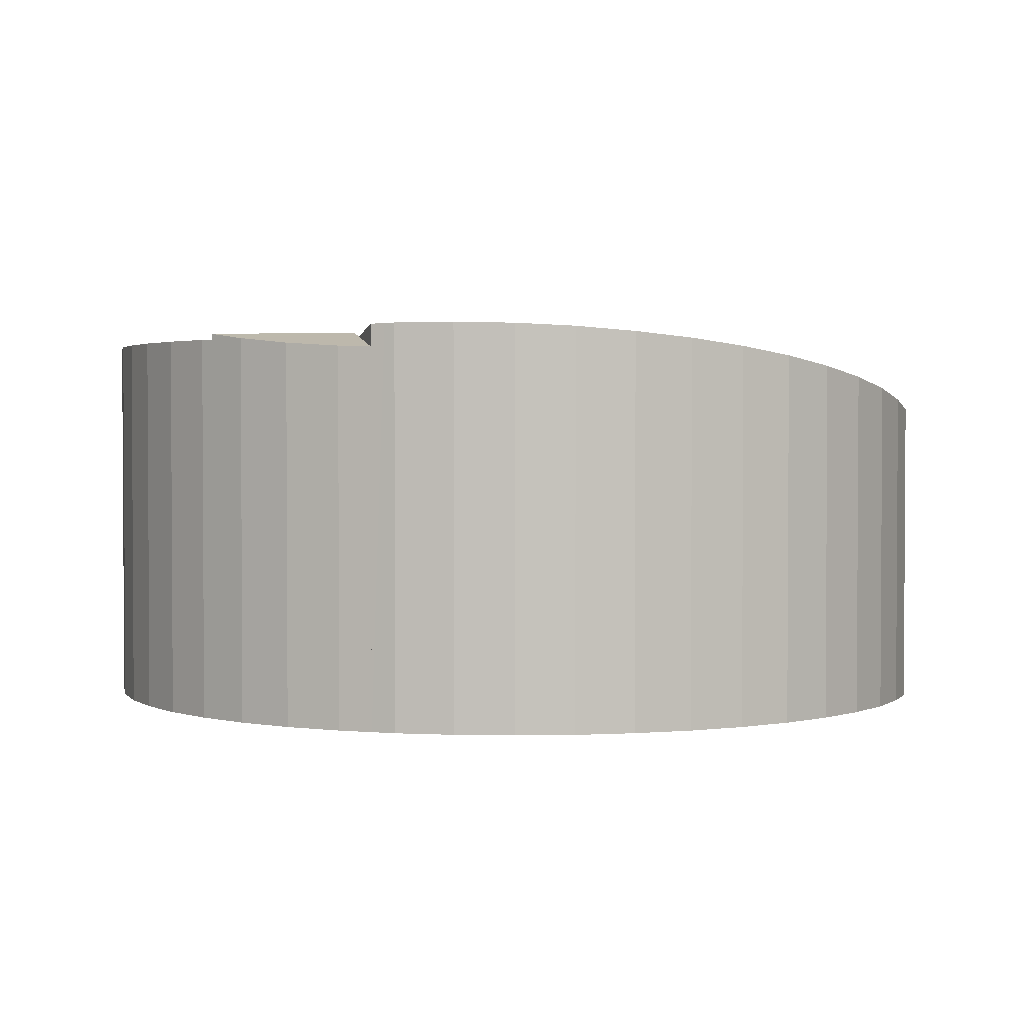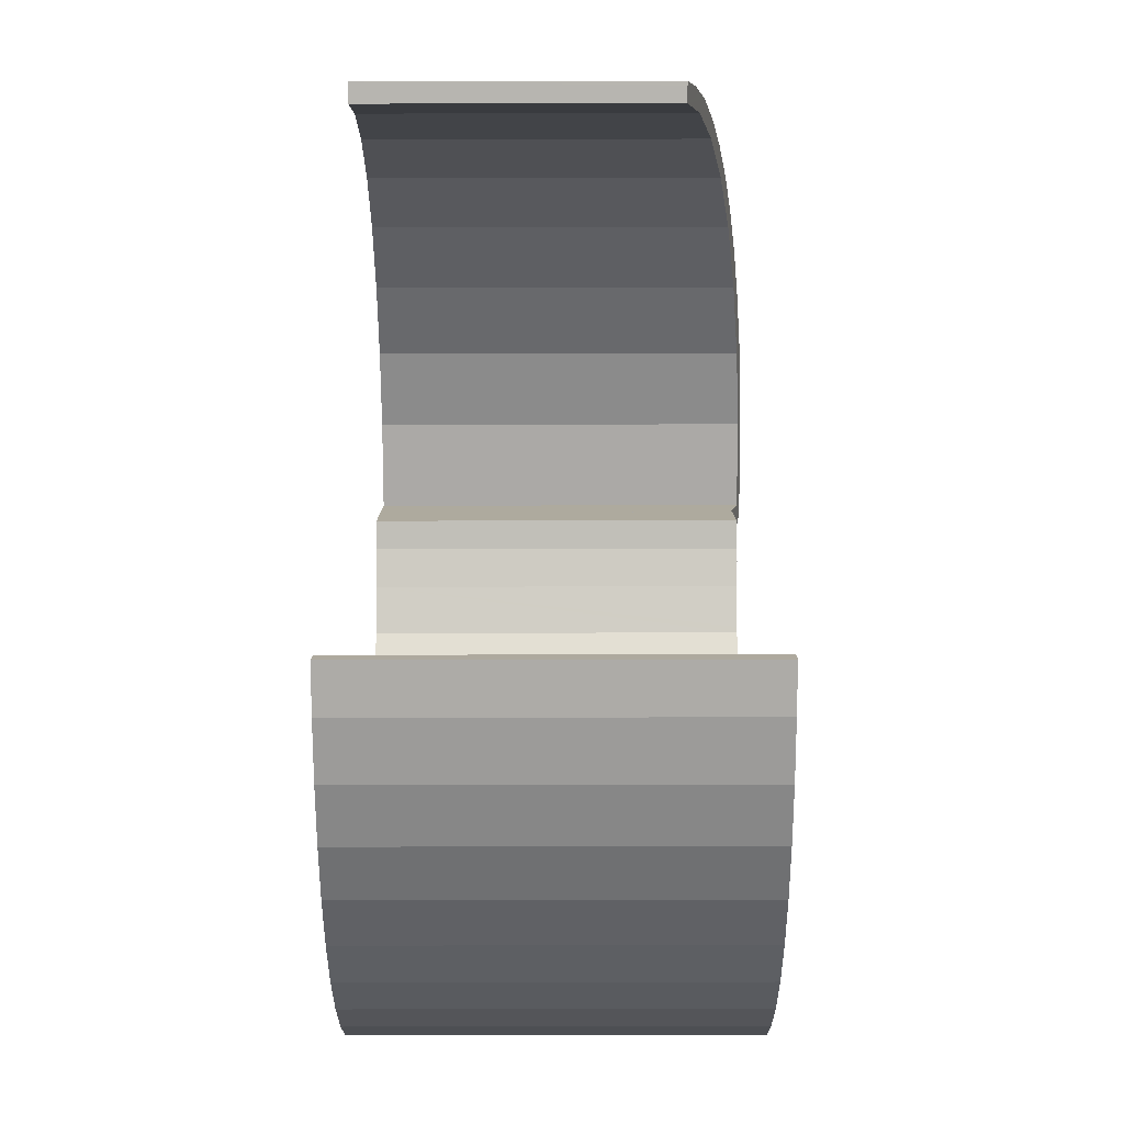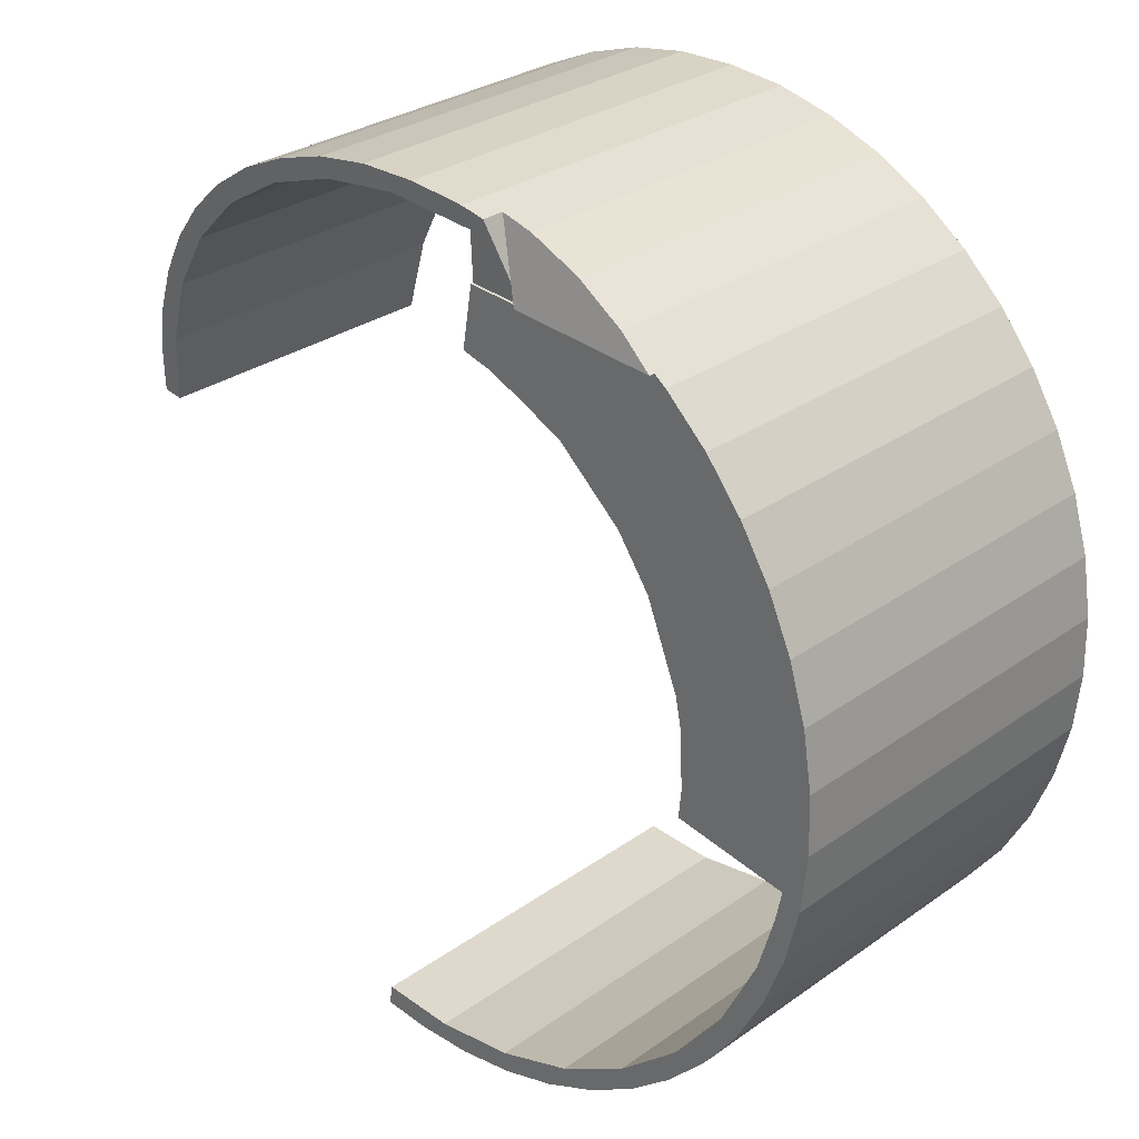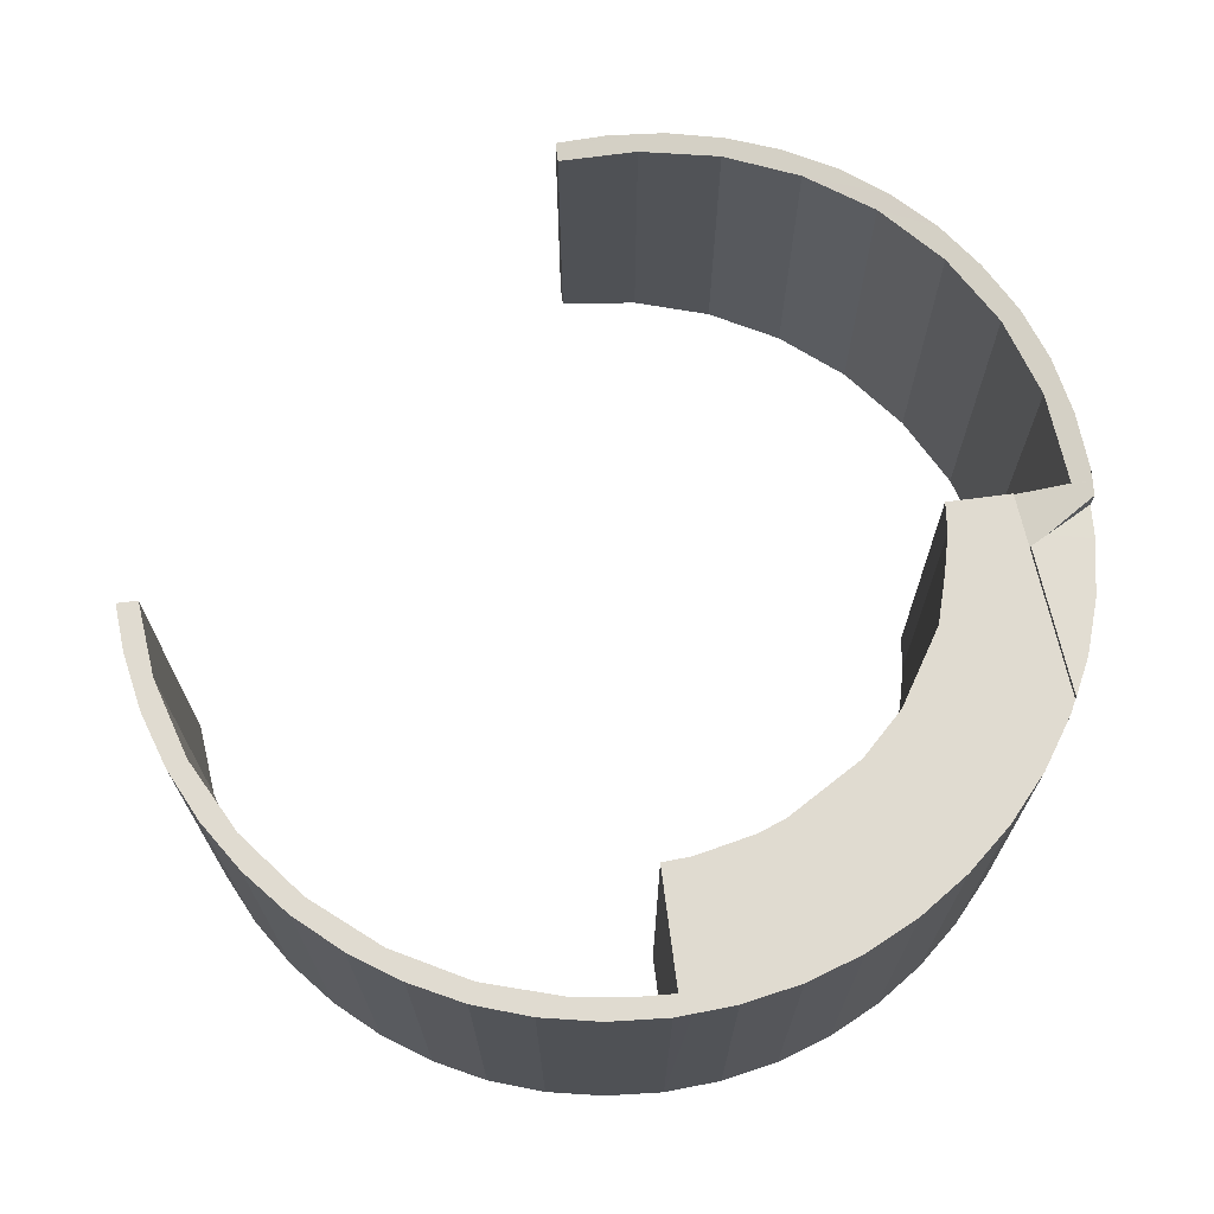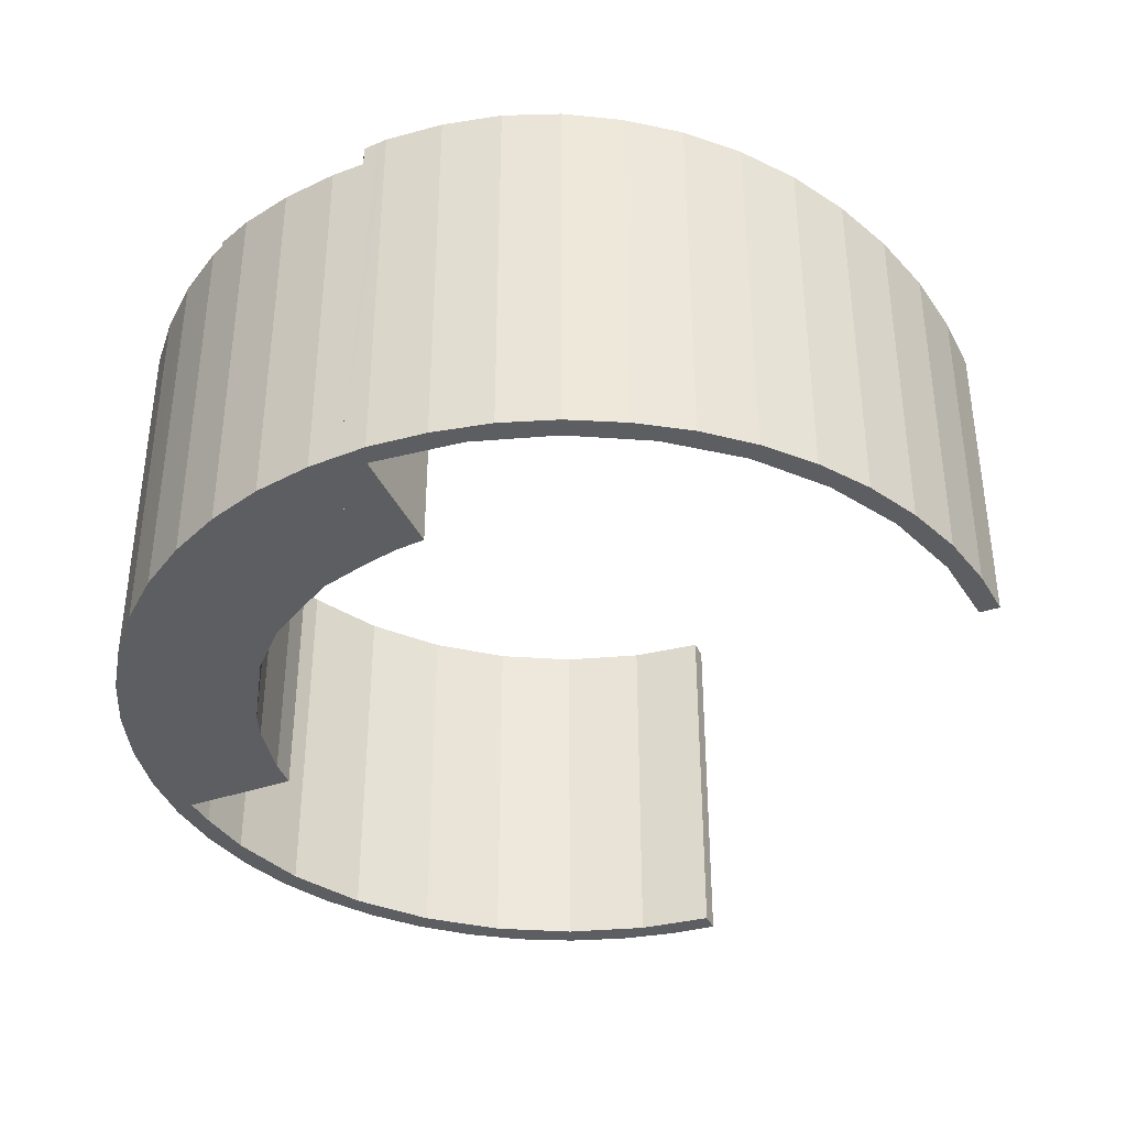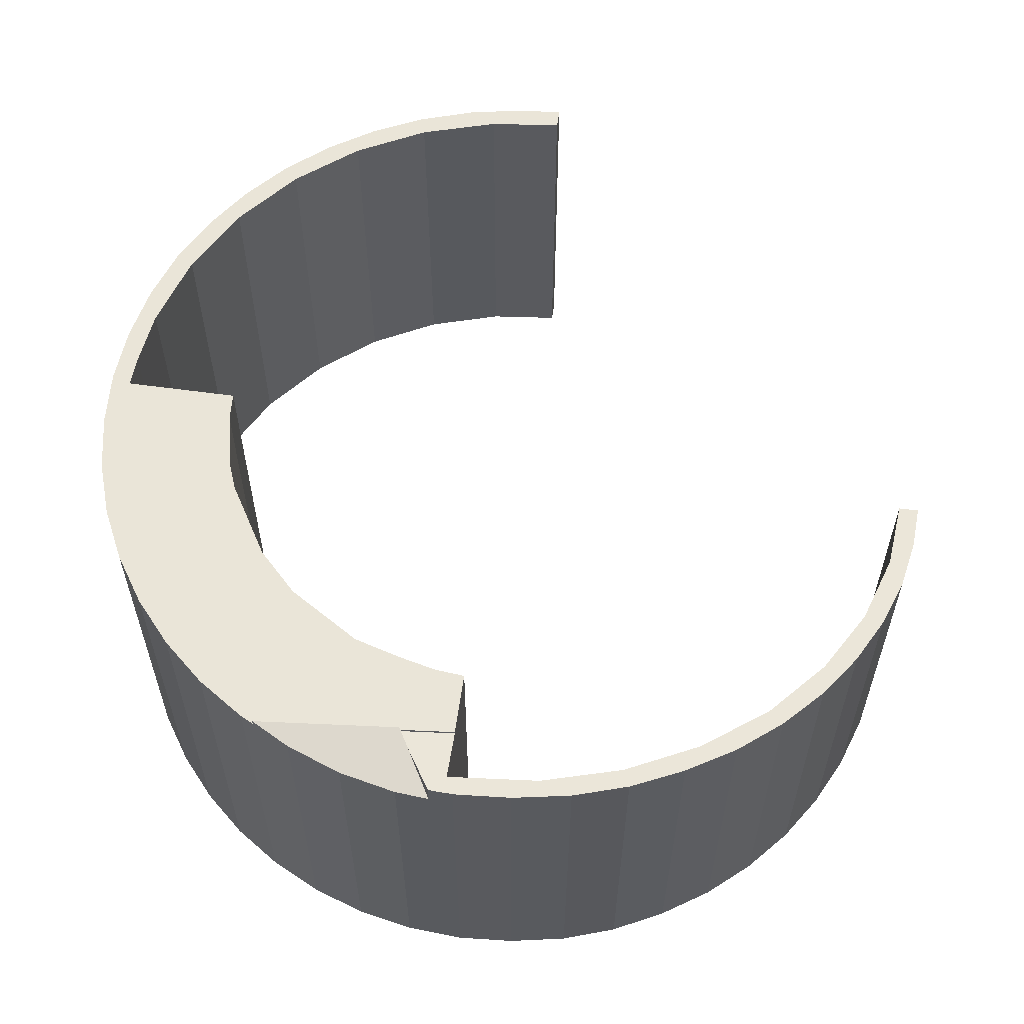
<metadata>
{"format":"obj","ext":"obj","renderer":"f3d","projection":"perspective","resolution":1024,"background":"white","views":[{"elev":2.1,"azim":5.6,"up":"+Y"},{"elev":-71.4,"azim":90.1,"up":"+Z"},{"elev":29.4,"azim":-136.2,"up":"+Z"},{"elev":70.1,"azim":-106.9,"up":"+Y"},{"elev":-38.4,"azim":13.6,"up":"+Y"},{"elev":58.7,"azim":-1.5,"up":"+Y"}]}
</metadata>
<code>
v  7.589 13.92 14.34
v  11.65 14.12 13.81
v  6.311 14.12 13.42
v  9.458 13.71 15.35
v  11.46 13.57 16.1
v  11.93 13.95 14.53
v  12.66 13.52 16.38
v  9.458 -9.4e-16 15.35
v  11.46 -9.857e-16 16.1
v  12.66 -1.003e-15 16.38
v  11.65 -8.454e-16 13.81
v  11.93 -8.896e-16 14.53
v  6.311 -8.216e-16 13.42
v  7.589 -8.783e-16 14.34
v  13.66 14.34 16.6
v  13.33 14.2 15.84
v  13.17 14.33 16.5
v  13.78 14.2 15.87
v  15.62 14.35 16.78
v  16.65 14.2 16.08
v  17.76 14.31 16.73
v  19.67 14.07 15.68
v  19.83 14.21 16.39
v  22.53 13.83 14.7
v  21.87 14.05 15.75
v  23.82 13.85 14.89
v  25.2 13.48 13.18
v  25.62 13.6 13.77
v  27.45 13.05 11.2
v  27.26 13.3 12.42
v  28.71 12.97 10.87
v  29.28 12.55 8.842
v  29.94 12.6 9.147
v  30.63 11.99 6.162
v  30.95 12.21 7.284
v  31.41 11.42 3.4
v  31.33 12 6.284
v  31.99 11.43 3.498
v  31.44 11.94 5.982
v  31.69 11.8 5.301
v  32.13 11.43 3.523
v  13.64 13.81 13.95
v  11.65 13.81 13.81
v  12.66 14.31 16.38
v  13.33 -9.697e-16 15.84
v  13.64 -8.544e-16 13.95
v  30.95 -4.46e-16 7.284
v  31.33 -3.848e-16 6.284
v  31.44 -3.663e-16 5.982
v  31.69 -3.246e-16 5.301
v  32.13 -2.157e-16 3.523
v  19.67 -9.598e-16 15.68
v  22.53 -9.003e-16 14.7
v  16.65 -9.846e-16 16.08
v  13.78 -9.717e-16 15.87
v  31.41 -2.082e-16 3.4
v  31.99 -2.142e-16 3.498
v  30.63 -3.773e-16 6.162
v  29.28 -5.414e-16 8.842
v  27.45 -6.859e-16 11.2
v  25.2 -8.071e-16 13.18
v  13.53 14.34 16.59
v  13.53 -1.016e-15 16.59
v  13.17 -1.01e-15 16.5
v  15.62 -1.027e-15 16.78
v  13.66 -1.016e-15 16.6
v  17.76 -1.025e-15 16.73
v  19.83 -1.004e-15 16.39
v  21.87 -9.645e-16 15.75
v  23.82 -9.116e-16 14.89
v  25.62 -8.43e-16 13.77
v  27.26 -7.608e-16 12.42
v  28.71 -6.656e-16 10.87
v  29.94 -5.601e-16 9.147
v  18.5 13.91 -15.31
v  15.69 13.91 -14.88
v  18.41 13.91 -14.72
v  18.53 13.91 -15.46
v  16.81 13.91 -15.61
v  12.69 13.91 -14.49
v  14.69 13.91 -15.55
v  9.849 13.91 -13.54
v  6.803 13.91 -12.63
v  8.626 13.91 -13.75
v  12.58 13.91 -15.22
v  10.56 13.91 -14.61
v  13.94 13.91 12.18
v  11.65 13.91 13.81
v  13.64 13.91 13.95
v  6.311 13.91 13.42
v  14.02 13.91 11.68
v  12.96 13.91 11.4
v  11.62 13.91 10.83
v  5.873 13.91 13.1
v  4.325 13.91 11.65
v  10.2 13.91 10.14
v  9.999 13.91 10.05
v  7.631 13.91 7.952
v  3.284 13.91 10.37
v  2.987 13.91 10
v  1.876 13.91 8.208
v  6.42 13.91 6.217
v  1.005 13.91 6.281
v  5.252 13.91 3.26
v  0.39 13.91 4.247
v  5.043 13.91 2.228
v  0.052 13.91 2.138
v  4.934 13.91 0.054
v  0.016 13.91 0.654
v  5.038 13.91 -1.011
v  0.893 13.91 -1.715
v  0 13.91 8.519e-16
v  0.149 13.91 -1.47
v  1.141 13.91 -2.879
v  0.213 13.91 -2.1
v  0.305 13.91 -2.481
v  0.344 13.91 -2.644
v  1.293 13.91 -3.4
v  0.452 13.91 -3.095
v  1.508 13.91 -4.141
v  0.712 13.91 -4.175
v  1.732 13.91 -4.91
v  0.748 13.91 -4.27
v  0.908 13.91 -4.696
v  3.072 13.91 -7.627
v  1.465 13.91 -6.174
v  2.466 13.91 -8.054
v  4.924 13.91 -10.03
v  3.71 13.91 -9.753
v  7.245 13.91 -12.04
v  5.162 13.91 -11.29
v  15.69 9.114e-16 -14.88
v  18.41 9.016e-16 -14.72
v  12.69 8.87e-16 -14.49
v  9.849 8.288e-16 -13.54
v  18.53 9.468e-16 -15.46
v  18.5 9.378e-16 -15.31
v  14.02 -7.153e-16 11.68
v  13.94 -7.456e-16 12.18
v  6.42 -3.807e-16 6.217
v  5.252 -1.996e-16 3.26
v  5.043 -1.364e-16 2.228
v  4.934 -3.307e-18 0.054
v  5.038 6.191e-17 -1.011
v  0.893 1.05e-16 -1.715
v  1.141 1.763e-16 -2.879
v  1.732 3.007e-16 -4.91
v  1.293 2.082e-16 -3.4
v  1.508 2.536e-16 -4.141
v  16.81 9.56e-16 -15.61
v  14.69 9.523e-16 -15.55
v  12.58 9.317e-16 -15.22
v  10.56 8.948e-16 -14.61
v  8.626 8.417e-16 -13.75
v  6.803 7.732e-16 -12.63
v  5.162 6.911e-16 -11.29
v  3.71 5.972e-16 -9.753
v  2.466 4.932e-16 -8.054
v  1.465 3.78e-16 -6.174
v  12.96 -6.979e-16 11.4
v  0.908 2.875e-16 -4.696
v  0.712 2.556e-16 -4.175
v  0.748 2.615e-16 -4.27
v  0.452 1.895e-16 -3.095
v  0.213 1.286e-16 -2.1
v  0.344 1.619e-16 -2.644
v  0.305 1.519e-16 -2.481
v  0 0 0
v  0.149 9.001e-17 -1.47
v  0.052 -1.309e-16 2.138
v  0.016 -4.005e-17 0.654
v  0.39 -2.601e-16 4.247
v  1.005 -3.846e-16 6.281
v  1.876 -5.026e-16 8.208
v  2.987 -6.124e-16 10
v  4.325 -7.134e-16 11.65
v  3.284 -6.348e-16 10.37
v  5.873 -8.021e-16 13.1
v  11.62 -6.63e-16 10.83
v  9.999 -6.152e-16 10.05
v  10.2 -6.211e-16 10.14
v  7.631 -4.869e-16 7.952
v  3.072 4.67e-16 -7.627
v  4.924 6.142e-16 -10.03
v  7.245 7.373e-16 -12.04
g defaultobject
f 1 2 3
f 2 1 4
f 2 4 5
f 2 5 6
f 6 5 7
f 8 5 4
f 5 8 9
f 9 7 5
f 7 9 10
f 6 11 2
f 11 6 7
f 11 7 10
f 11 10 12
f 11 3 2
f 3 11 13
f 14 4 1
f 4 14 8
f 13 1 3
f 1 13 14
f 9 12 10
f 12 9 8
f 12 8 11
f 11 8 13
f 13 8 14
f 15 16 17
f 16 15 18
f 18 15 19
f 18 19 20
f 20 19 21
f 20 21 22
f 22 21 23
f 22 23 24
f 24 23 25
f 24 25 26
f 24 26 27
f 27 26 28
f 27 28 29
f 29 28 30
f 29 30 31
f 29 31 32
f 32 31 33
f 32 33 34
f 34 33 35
f 34 35 36
f 36 35 37
f 36 37 38
f 38 37 39
f 38 39 40
f 38 40 41
f 6 42 43
f 42 6 44
f 42 44 17
f 42 17 16
f 45 42 16
f 42 45 46
f 47 37 35
f 37 47 39
f 39 47 40
f 40 47 48
f 40 48 49
f 40 49 50
f 50 41 40
f 41 50 51
f 24 52 22
f 52 24 53
f 22 54 20
f 54 22 52
f 54 18 20
f 18 54 16
f 16 54 45
f 45 54 55
f 46 43 42
f 43 46 11
f 51 38 41
f 38 51 36
f 36 51 56
f 56 51 57
f 36 58 34
f 58 36 56
f 6 10 44
f 10 6 43
f 10 43 11
f 10 11 12
f 34 59 32
f 59 34 58
f 32 60 29
f 60 32 59
f 29 61 27
f 61 29 60
f 27 53 24
f 53 27 61
f 10 17 44
f 17 10 62
f 62 10 63
f 63 10 64
f 63 15 62
f 15 63 19
f 19 63 65
f 65 63 66
f 65 21 19
f 21 65 67
f 67 23 21
f 23 67 68
f 68 25 23
f 25 68 69
f 69 26 25
f 26 69 70
f 70 28 26
f 28 70 71
f 71 30 28
f 30 71 72
f 72 31 30
f 31 72 73
f 73 33 31
f 33 73 74
f 74 35 33
f 35 74 47
f 12 64 10
f 64 12 63
f 63 12 11
f 63 11 45
f 45 11 46
f 63 45 66
f 45 65 66
f 65 45 55
f 65 55 54
f 65 54 67
f 67 54 52
f 67 52 68
f 68 52 69
f 69 52 53
f 69 53 70
f 70 53 61
f 70 61 71
f 71 61 60
f 71 60 72
f 72 60 73
f 73 60 59
f 73 59 74
f 74 59 58
f 74 58 47
f 47 58 48
f 48 58 56
f 48 56 49
f 49 56 50
f 50 56 51
f 51 56 57
f 75 76 77
f 76 75 78
f 76 78 79
f 76 79 80
f 80 79 81
f 80 81 82
f 82 81 83
f 83 81 84
f 84 81 85
f 84 85 86
f 87 88 89
f 88 87 90
f 90 87 91
f 90 91 92
f 90 92 93
f 90 93 94
f 94 93 95
f 95 93 96
f 95 96 97
f 95 97 98
f 95 98 99
f 99 98 100
f 100 98 101
f 101 98 102
f 101 102 103
f 103 102 104
f 103 104 105
f 105 104 106
f 105 106 107
f 107 106 108
f 107 108 109
f 109 108 110
f 109 110 111
f 109 111 112
f 112 111 113
f 113 111 114
f 113 114 115
f 115 114 116
f 116 114 117
f 117 114 118
f 117 118 119
f 119 118 120
f 119 120 121
f 121 120 122
f 121 122 123
f 123 122 124
f 124 122 125
f 124 125 126
f 126 125 127
f 127 125 128
f 127 128 129
f 129 128 130
f 129 130 131
f 131 130 82
f 131 82 83
f 132 77 76
f 77 132 133
f 13 88 90
f 88 13 89
f 89 13 46
f 46 13 11
f 134 76 80
f 76 134 132
f 135 80 82
f 80 135 134
f 133 75 77
f 75 133 78
f 78 133 136
f 136 133 137
f 46 87 89
f 87 46 91
f 91 46 138
f 138 46 139
f 140 104 102
f 104 140 141
f 141 106 104
f 106 141 142
f 142 108 106
f 108 142 143
f 143 110 108
f 110 143 144
f 145 114 111
f 114 145 146
f 146 118 114
f 118 146 120
f 120 146 122
f 122 146 147
f 147 146 148
f 147 148 149
f 136 79 78
f 79 136 150
f 150 81 79
f 81 150 151
f 151 85 81
f 85 151 152
f 152 86 85
f 86 152 153
f 153 84 86
f 84 153 154
f 154 83 84
f 83 154 155
f 155 131 83
f 131 155 156
f 156 129 131
f 129 156 157
f 157 127 129
f 127 157 158
f 158 126 127
f 126 158 159
f 138 92 91
f 92 138 160
f 144 111 110
f 111 144 145
f 159 124 126
f 124 159 123
f 123 159 121
f 121 159 161
f 121 161 162
f 162 161 163
f 162 119 121
f 119 162 117
f 117 162 116
f 116 162 115
f 115 162 164
f 115 164 165
f 165 164 166
f 165 166 167
f 165 113 115
f 113 165 112
f 112 165 168
f 168 165 169
f 168 109 112
f 109 168 107
f 107 168 170
f 170 168 171
f 170 105 107
f 105 170 172
f 172 103 105
f 103 172 173
f 173 101 103
f 101 173 174
f 174 100 101
f 100 174 175
f 175 99 100
f 99 175 95
f 95 175 176
f 176 175 177
f 176 94 95
f 94 176 178
f 178 90 94
f 90 178 13
f 160 93 92
f 93 160 179
f 179 96 93
f 96 179 97
f 97 179 180
f 180 179 181
f 180 98 97
f 98 180 182
f 182 102 98
f 102 182 140
f 147 125 122
f 125 147 183
f 183 128 125
f 128 183 184
f 184 130 128
f 130 184 185
f 185 82 130
f 82 185 135
f 11 139 46
f 139 11 13
f 139 13 138
f 138 13 160
f 160 13 179
f 179 13 181
f 181 13 178
f 181 178 176
f 181 176 180
f 180 176 182
f 182 176 177
f 182 177 140
f 140 177 175
f 140 175 174
f 140 174 141
f 141 174 173
f 141 173 172
f 141 172 142
f 142 172 143
f 143 172 170
f 143 170 144
f 144 170 171
f 144 171 145
f 145 171 168
f 145 168 169
f 145 169 146
f 146 169 165
f 146 165 167
f 146 167 148
f 148 167 166
f 148 166 164
f 148 164 149
f 149 164 162
f 149 162 147
f 147 162 163
f 147 163 161
f 147 161 183
f 183 161 159
f 183 159 158
f 183 158 184
f 184 158 157
f 184 157 185
f 185 157 156
f 185 156 152
f 152 156 153
f 153 156 155
f 153 155 154
f 132 137 133
f 137 132 136
f 136 132 150
f 150 132 134
f 150 134 151
f 151 134 152
f 152 134 135
f 152 135 185

</code>
